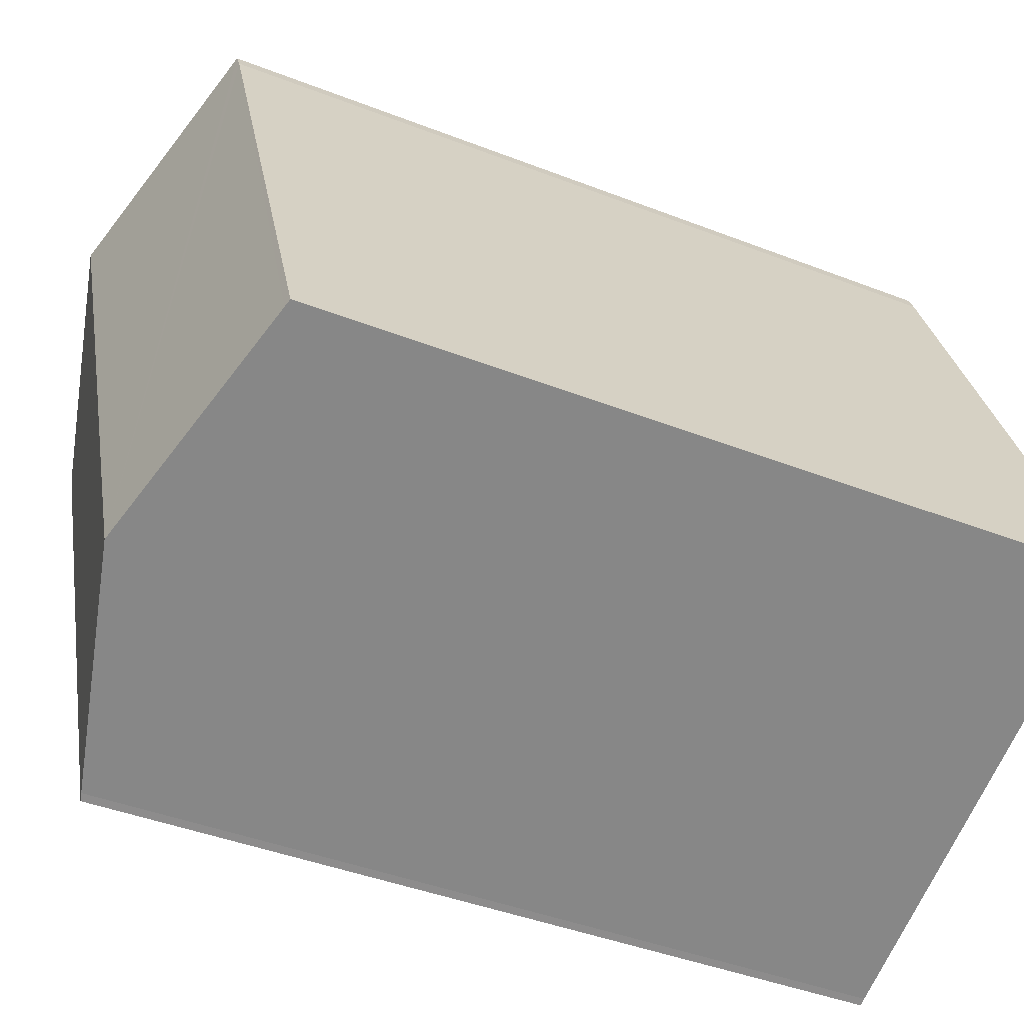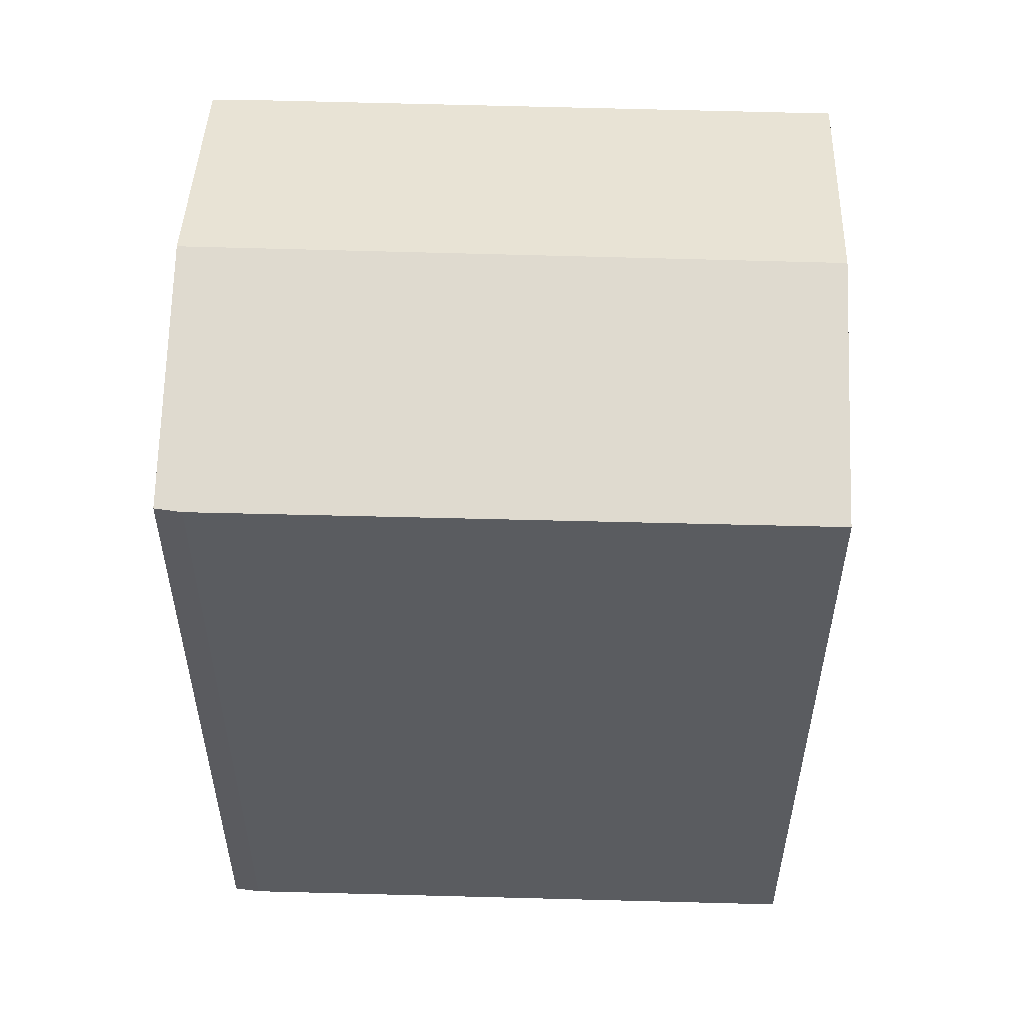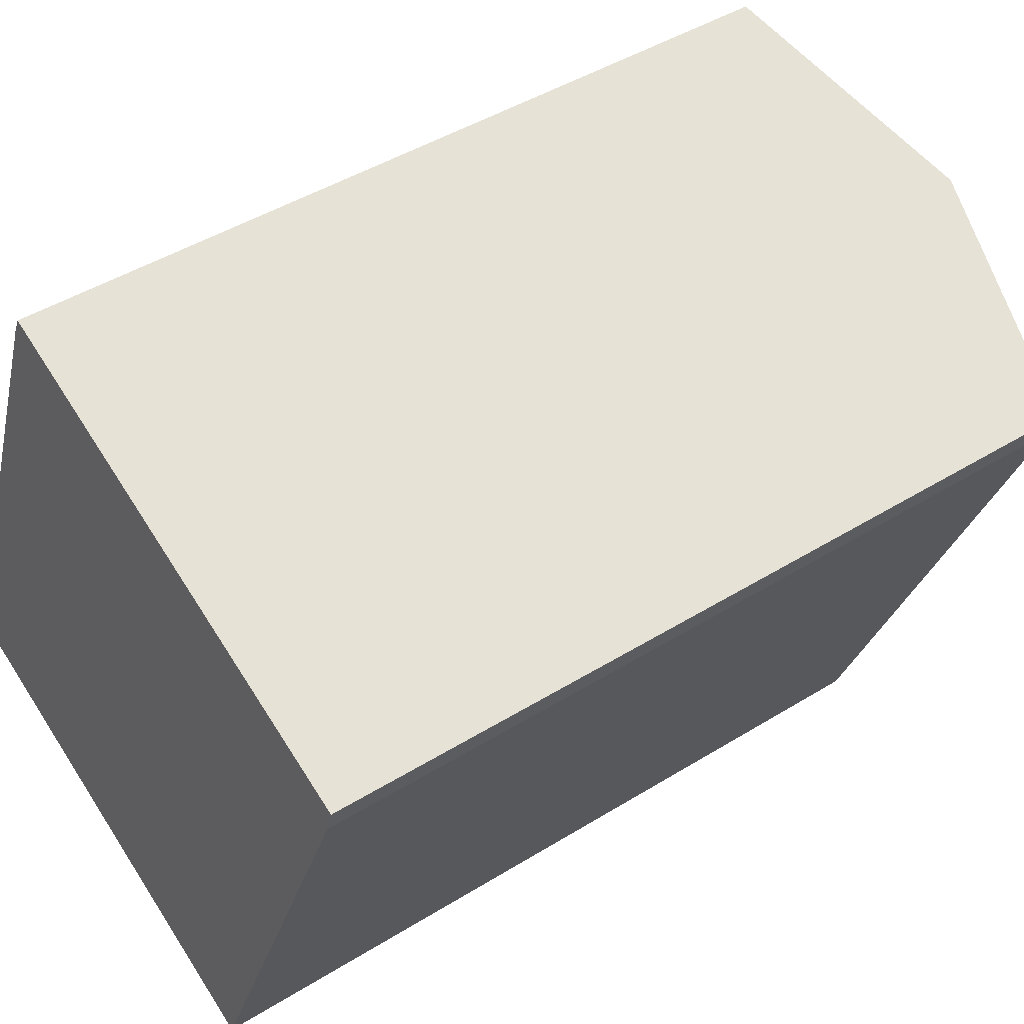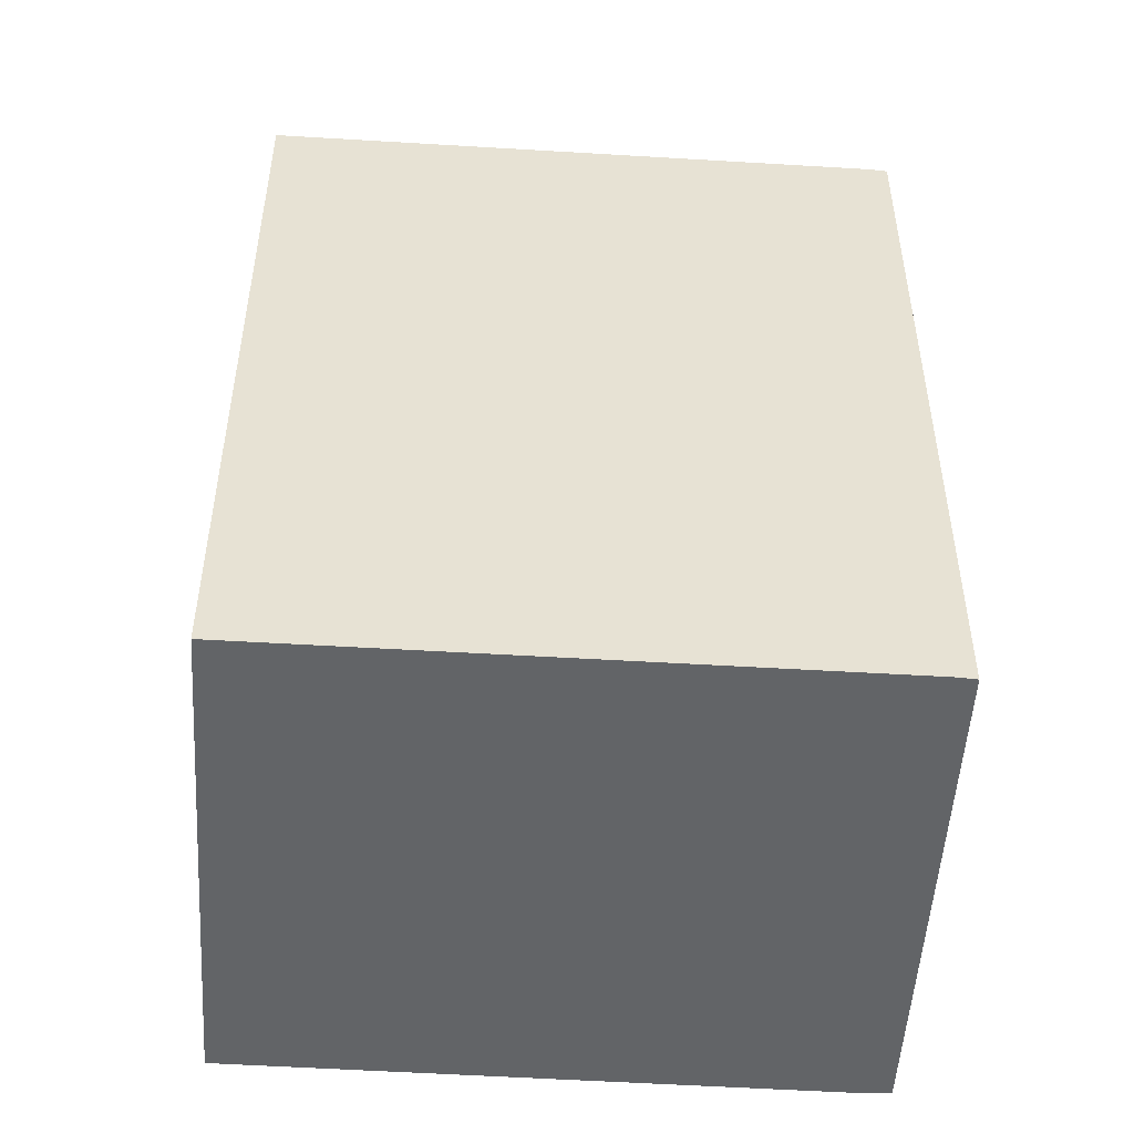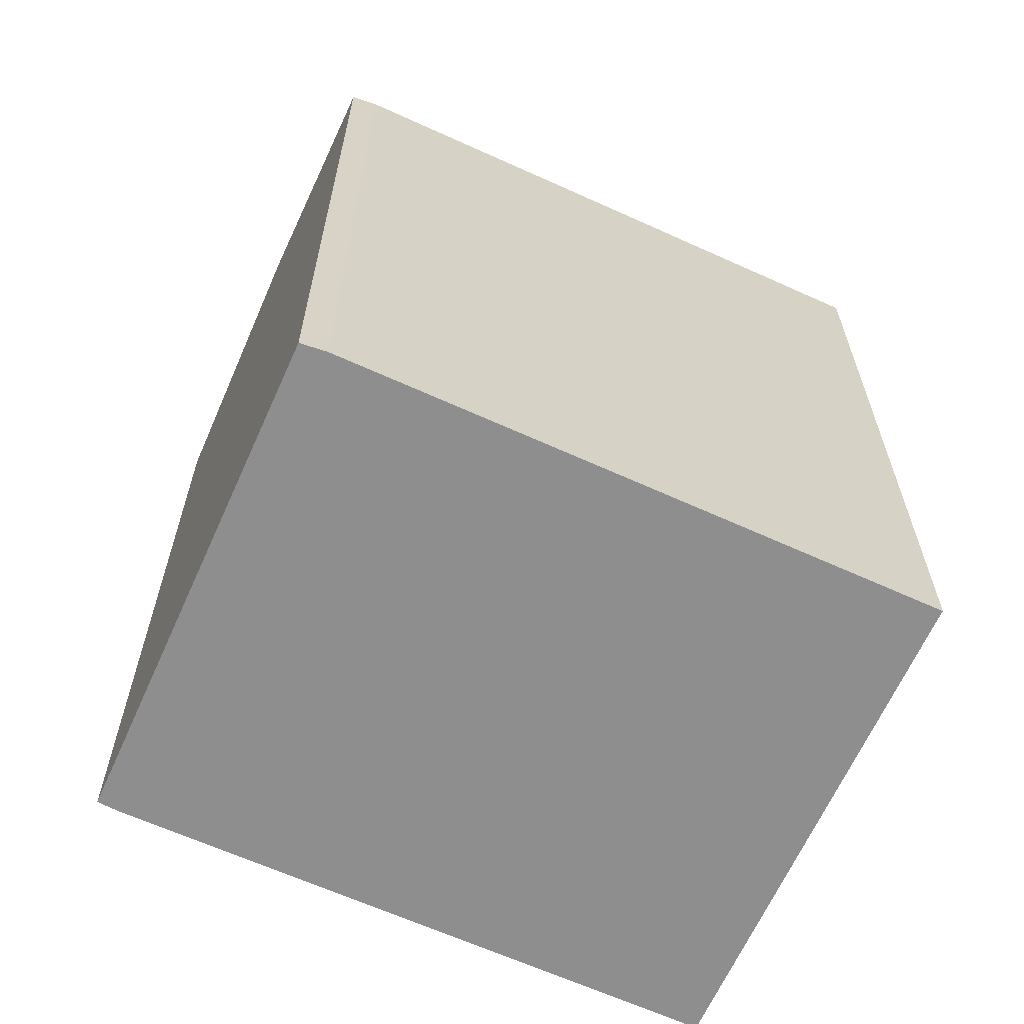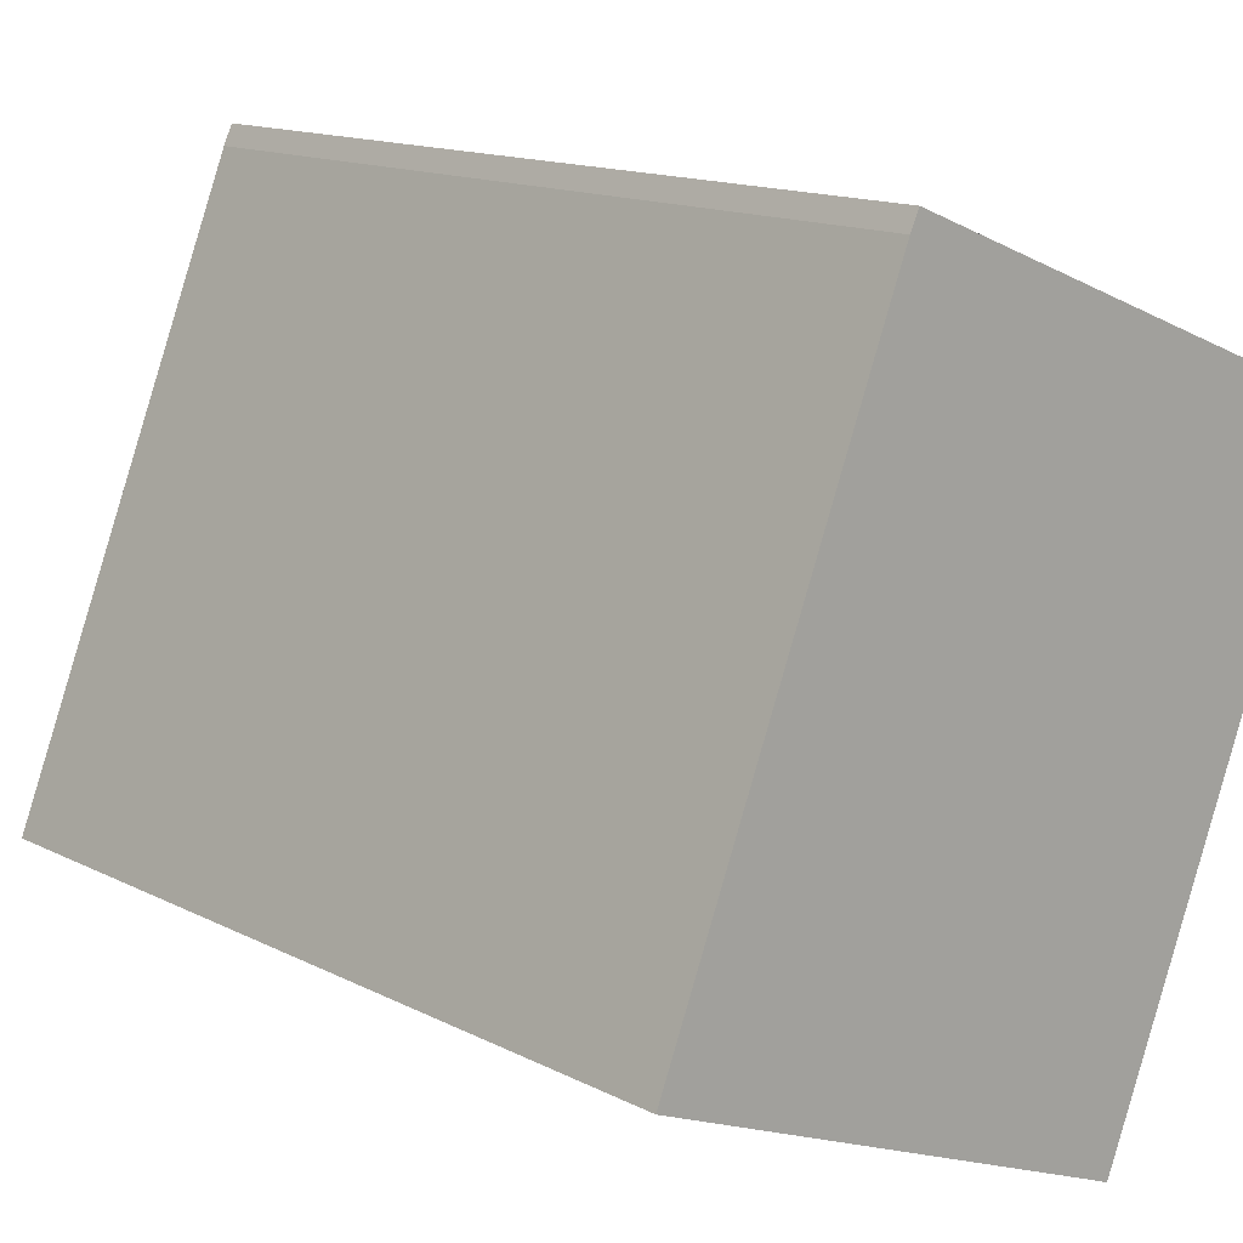
<metadata>
{"format":"obj","ext":"obj","renderer":"f3d","projection":"perspective","resolution":1024,"background":"white","views":[{"elev":-42.2,"azim":-115.1,"up":"+Z"},{"elev":55.8,"azim":113.7,"up":"+Y"},{"elev":45.1,"azim":54.3,"up":"+Z"},{"elev":-51.1,"azim":-71.9,"up":"+Y"},{"elev":-65.0,"azim":87.5,"up":"+Y"},{"elev":14.1,"azim":-41.7,"up":"+Z"}]}
</metadata>
<code>
v  6.477 23.55 -2.585
v  6.442 21.71 15.95
v  12.88 23.55 13.4
v  6.201 21.7 15.44
v  0.201 21.76 -0.08
v  0 21.7 1.329e-15
v  12.7 21.77 -5.067
v  15.97 21.71 2.426
v  12.9 21.72 -5.155
v  19.11 21.7 10.15
v  19.31 21.72 10.85
v  15.84 22.7 12.22
v  12.7 3.103e-16 -5.067
v  12.9 3.157e-16 -5.155
v  0 0 0
v  6.477 1.583e-16 -2.585
v  0.201 4.899e-18 -0.08
v  6.201 -9.456e-16 15.44
v  6.442 -9.765e-16 15.95
v  15.84 -7.485e-16 12.22
v  19.31 -6.644e-16 10.85
v  12.88 -8.204e-16 13.4
v  15.97 -1.485e-16 2.426
v  19.11 -6.214e-16 10.15
g defaultobject
f 1 2 3
f 2 1 4
f 4 1 5
f 4 5 6
f 7 8 9
f 8 7 1
f 8 1 3
f 8 3 10
f 10 3 11
f 11 3 12
f 9 13 7
f 13 9 14
f 13 1 7
f 1 13 5
f 5 13 6
f 6 13 15
f 15 13 16
f 15 16 17
f 6 18 4
f 18 6 15
f 19 4 18
f 19 2 4
f 19 3 2
f 3 19 12
f 12 19 11
f 11 19 20
f 11 20 21
f 20 19 22
f 8 14 9
f 14 8 10
f 14 10 23
f 23 10 24
f 21 10 11
f 10 21 24
f 20 24 21
f 24 20 23
f 23 20 22
f 23 22 19
f 23 19 18
f 23 18 15
f 23 15 17
f 23 17 13
f 23 13 14
f 13 17 16

</code>
